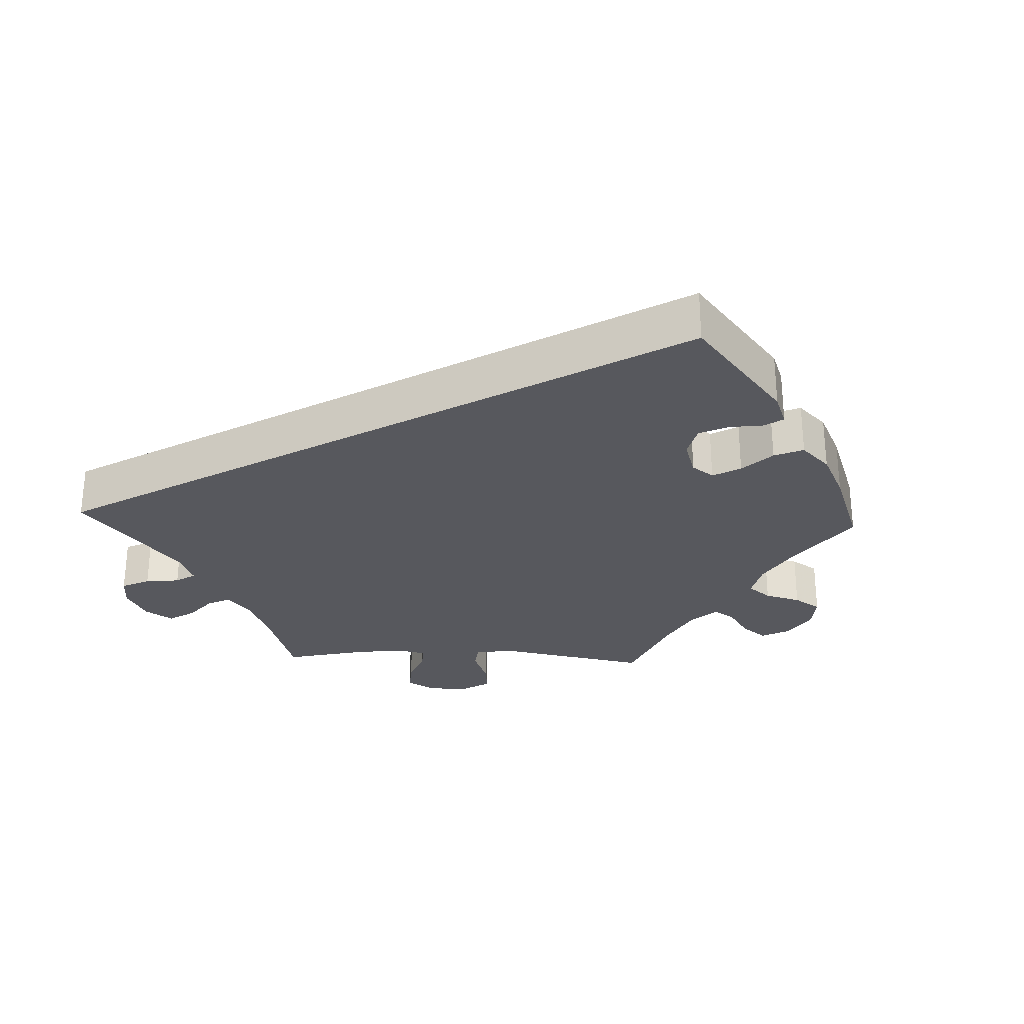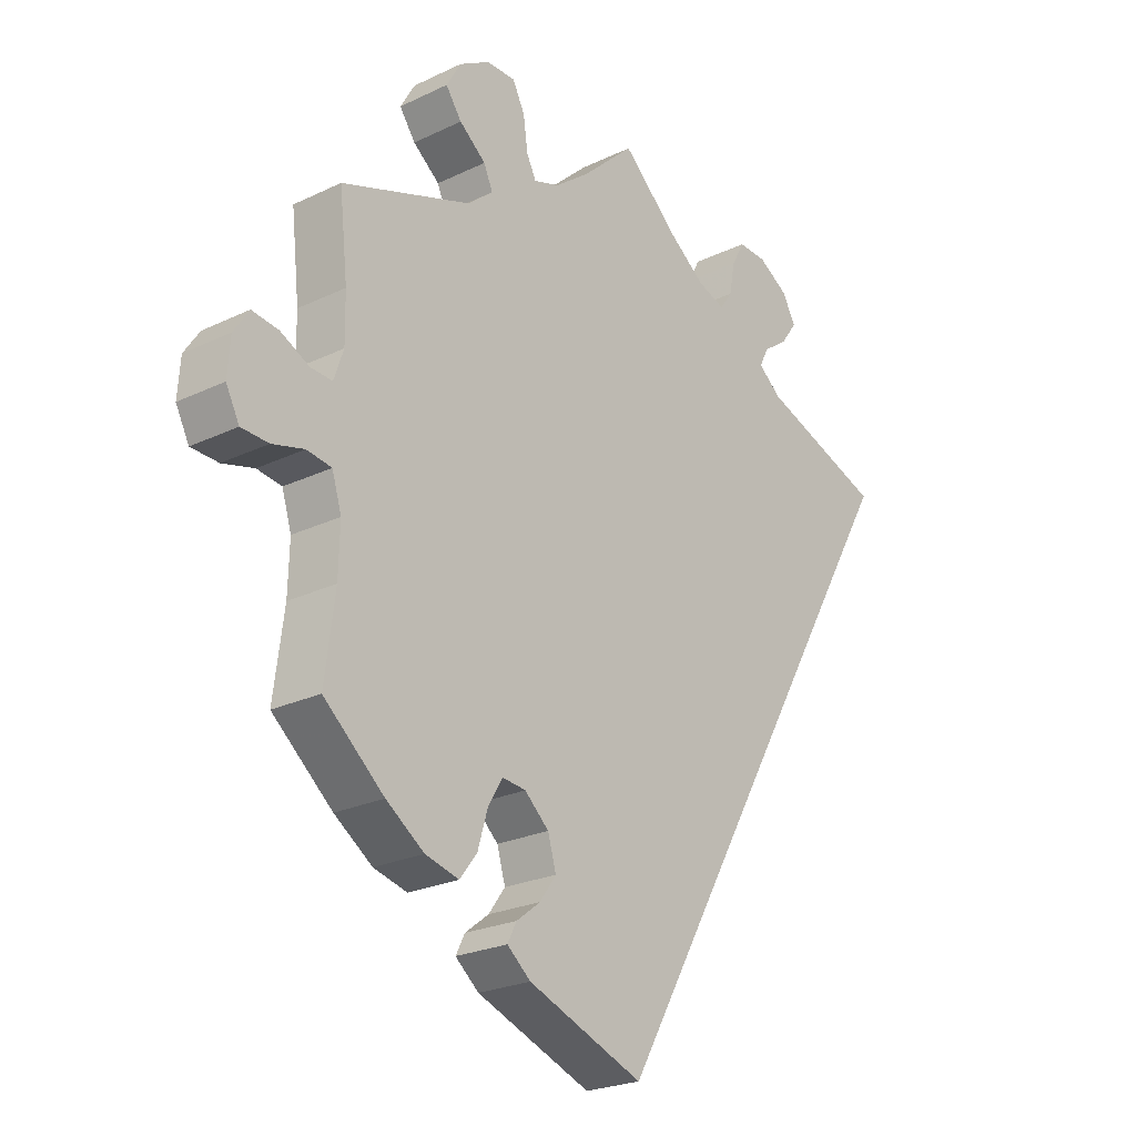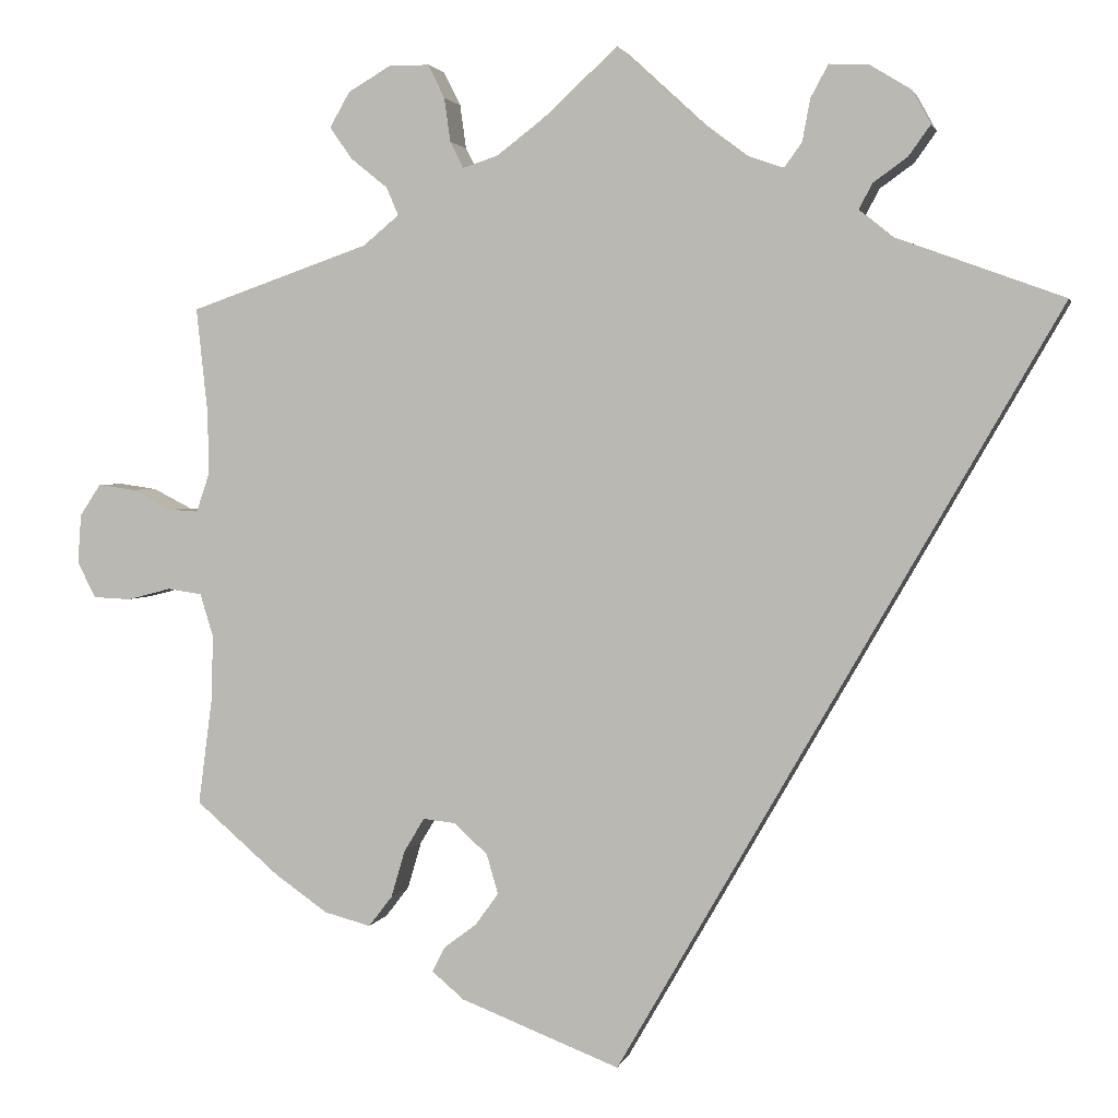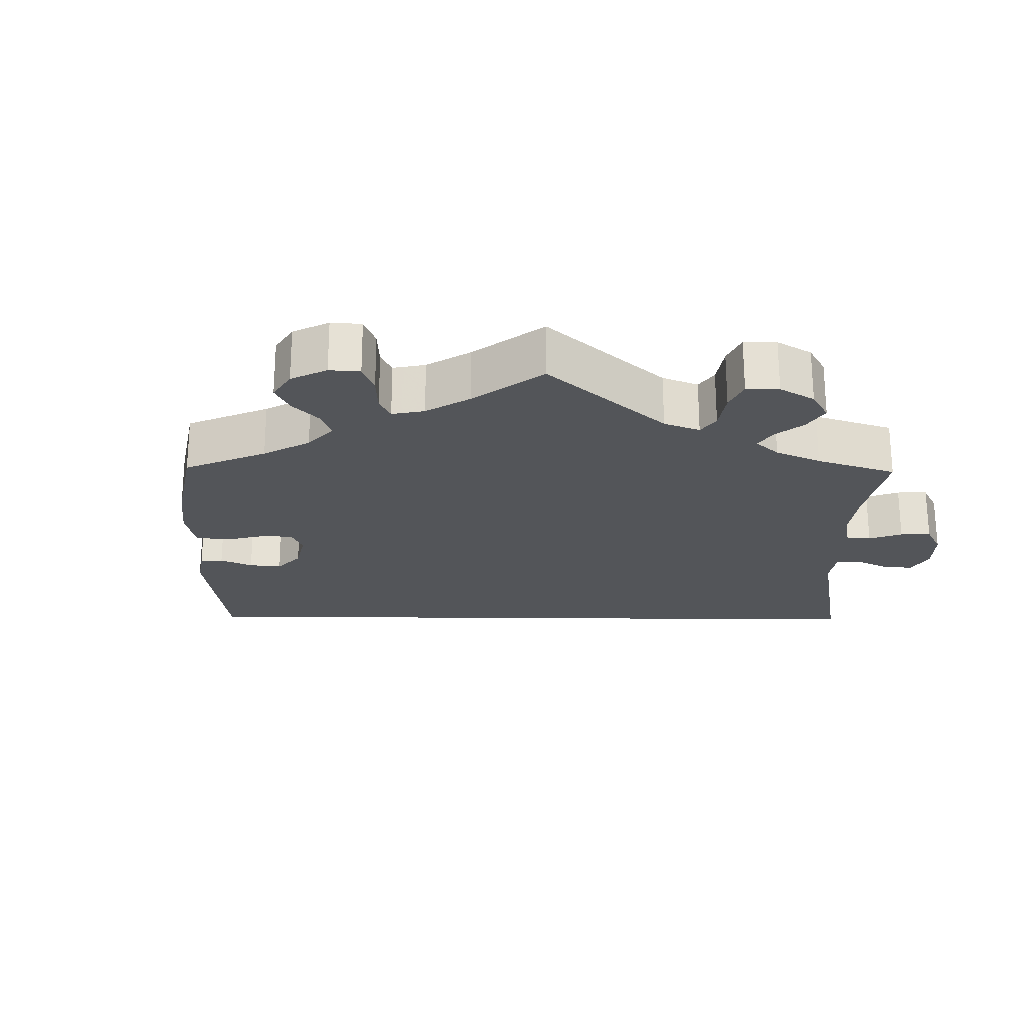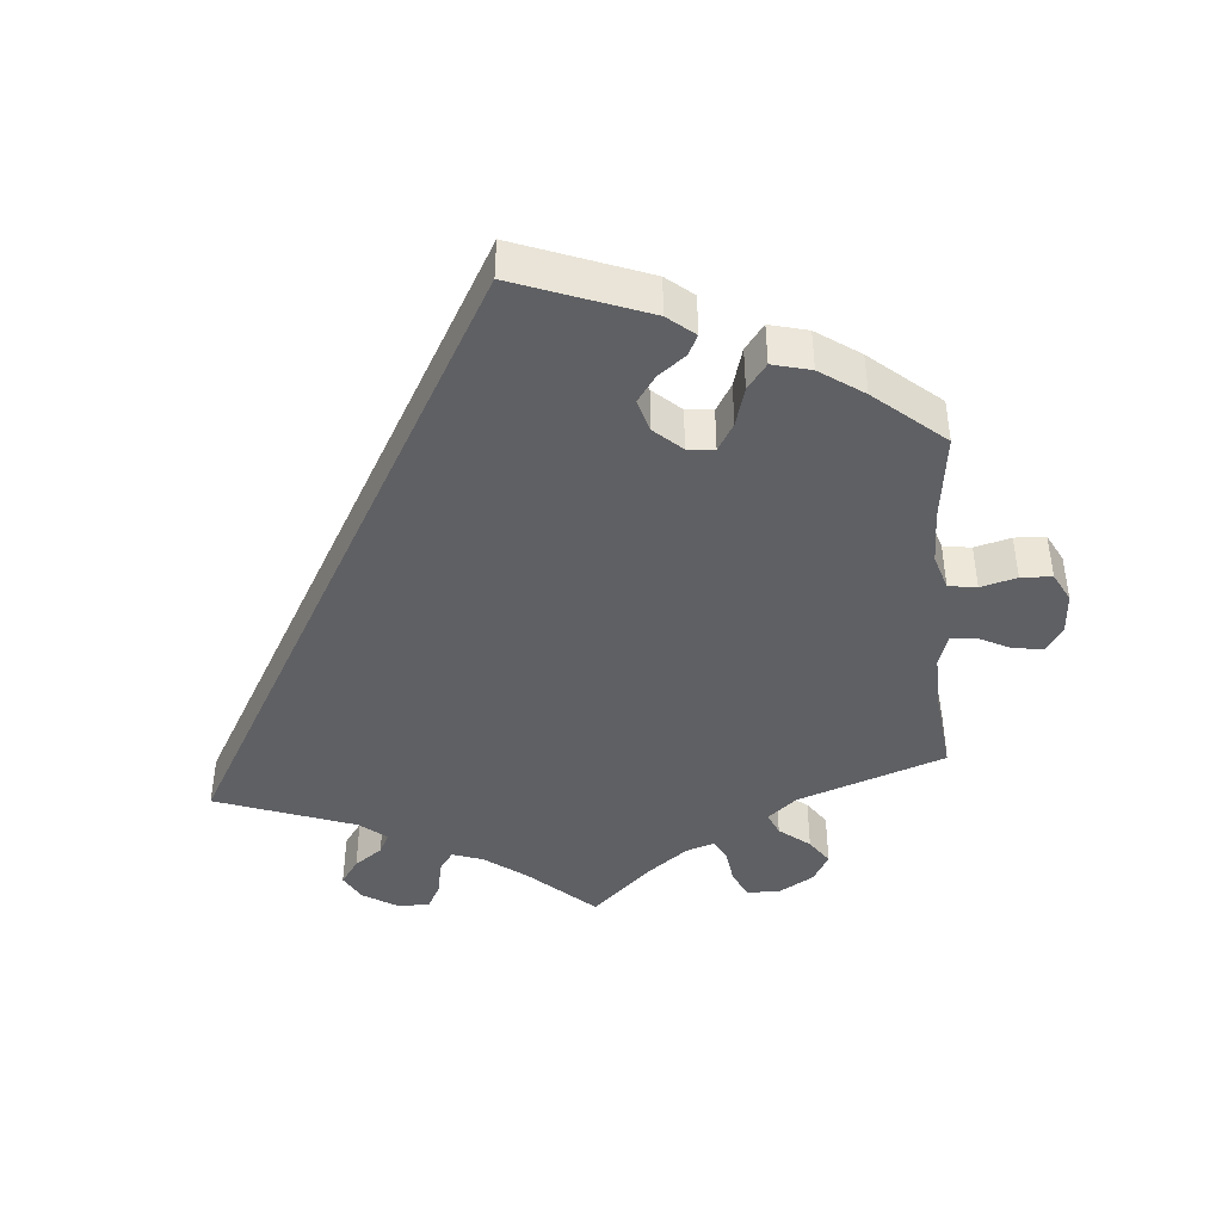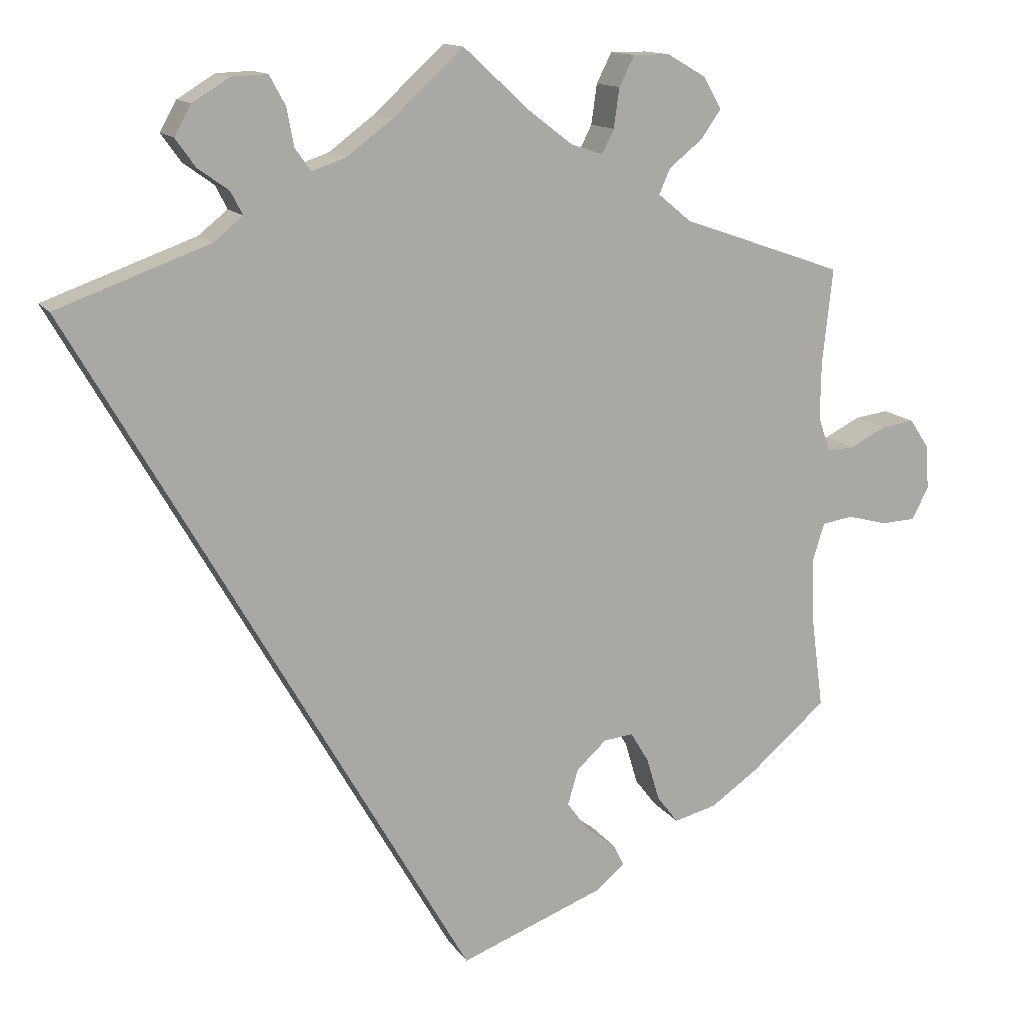
<metadata>
{"format":"obj","ext":"obj","renderer":"f3d","projection":"perspective","resolution":1024,"background":"white","views":[{"elev":-28.9,"azim":147.7,"up":"+Y"},{"elev":-23.7,"azim":-51.2,"up":"+Z"},{"elev":2.4,"azim":12.9,"up":"+Z"},{"elev":-24.2,"azim":-60.8,"up":"+Y"},{"elev":-43.4,"azim":-174.8,"up":"+Y"},{"elev":13.3,"azim":158.9,"up":"+Z"}]}
</metadata>
<code>
v 0.001 0.07 -0.578
v -0.18 0.07 -0.508
v -0.217 0.07 -0.477
v -0.203 0.07 -0.449
v -0.165 0.07 -0.42
v -0.139 0.07 -0.384
v -0.152 0.07 -0.339
v -0.19 0.07 -0.304
v -0.227 0.07 -0.3
v -0.25 0.07 -0.338
v -0.266 0.07 -0.392
v -0.293 0.07 -0.427
v -0.346 0.07 -0.413
v -0.406 0.07 -0.371
v -0.501 0.07 -0.289
v -0.485 0.07 -0.167
v -0.483 0.07 -0.093
v -0.498 0.07 -0.044
v -0.537 0.07 -0.038
v -0.587 0.07 -0.051
v -0.63 0.07 -0.049
v -0.651 0.07 -0.008
v -0.647 0.07 0.048
v -0.623 0.07 0.084
v -0.581 0.07 0.078
v -0.536 0.07 0.055
v -0.502 0.07 0.053
v -0.487 0.07 0.097
v -0.488 0.07 0.168
v -0.501 0.07 0.289
v -0.297 0.07 0.36
v -0.256 0.07 0.394
v -0.27 0.07 0.426
v -0.312 0.07 0.46
v -0.337 0.07 0.496
v -0.314 0.07 0.536
v -0.266 0.07 0.564
v -0.22 0.07 0.564
v -0.201 0.07 0.526
v -0.194 0.07 0.476
v -0.179 0.07 0.446
v -0.139 0.07 0.459
v -0.085 0.07 0.5
v 0 0.07 0.578
v 0.089 0.07 0.496
v 0.146 0.07 0.453
v 0.189 0.07 0.438
v 0.209 0.07 0.466
v 0.218 0.07 0.514
v 0.238 0.07 0.551
v 0.283 0.07 0.549
v 0.33 0.07 0.52
v 0.351 0.07 0.482
v 0.326 0.07 0.447
v 0.287 0.07 0.419
v 0.272 0.07 0.39
v 0.309 0.07 0.36
v 0.501 0.07 0.29
v 0.001 0 -0.578
v -0.18 0 -0.508
v -0.217 0 -0.477
v -0.203 0 -0.449
v -0.165 0 -0.42
v -0.139 0 -0.384
v -0.152 0 -0.339
v -0.19 0 -0.304
v -0.227 0 -0.3
v -0.25 0 -0.338
v -0.266 0 -0.392
v -0.293 0 -0.427
v -0.346 0 -0.413
v -0.406 0 -0.371
v -0.501 0 -0.289
v -0.485 0 -0.167
v -0.483 0 -0.093
v -0.498 0 -0.044
v -0.537 0 -0.038
v -0.587 0 -0.051
v -0.63 0 -0.049
v -0.651 0 -0.008
v -0.647 0 0.048
v -0.623 0 0.084
v -0.581 0 0.078
v -0.536 0 0.055
v -0.502 0 0.053
v -0.487 0 0.097
v -0.488 0 0.168
v -0.501 0 0.289
v -0.297 0 0.36
v -0.256 0 0.394
v -0.27 0 0.426
v -0.312 0 0.46
v -0.337 0 0.496
v -0.314 0 0.536
v -0.266 0 0.564
v -0.22 0 0.564
v -0.201 0 0.526
v -0.194 0 0.476
v -0.179 0 0.446
v -0.139 0 0.459
v -0.085 0 0.5
v 0 0 0.578
v 0.089 0 0.496
v 0.146 0 0.453
v 0.189 0 0.438
v 0.209 0 0.466
v 0.218 0 0.514
v 0.238 0 0.551
v 0.283 0 0.549
v 0.33 0 0.52
v 0.351 0 0.482
v 0.326 0 0.447
v 0.287 0 0.419
v 0.272 0 0.39
v 0.309 0 0.36
v 0.501 0 0.29
f 57 58 1 2
f 56 57 2
f 52 53 54 55
f 52 55 56
f 48 49 50 51
f 47 48 51 52
f 43 44 45
f 42 43 45 46
f 41 42 46 47
f 37 38 39 40
f 37 40 41
f 36 37 41
f 33 34 35 36
f 32 33 36 41
f 31 32 41 47
f 29 30 31 47
f 23 24 25 26
f 23 26 27
f 22 23 27
f 19 20 21 22
f 18 19 22 27
f 17 18 27 28
f 13 14 15 16
f 13 16 17
f 10 11 12 13
f 9 10 13 17
f 8 9 17 28
f 2 3 4 5
f 2 5 6
f 47 52 56 2
f 7 8 28 29
f 7 29 47
f 6 7 47
f 2 6 47
f 60 59 116 115
f 60 115 114
f 113 112 111 110
f 114 113 110
f 109 108 107 106
f 110 109 106 105
f 103 102 101
f 104 103 101 100
f 105 104 100 99
f 98 97 96 95
f 99 98 95
f 99 95 94
f 94 93 92 91
f 99 94 91 90
f 105 99 90 89
f 105 89 88 87
f 84 83 82 81
f 85 84 81
f 85 81 80
f 80 79 78 77
f 85 80 77 76
f 86 85 76 75
f 74 73 72 71
f 75 74 71
f 71 70 69 68
f 75 71 68 67
f 86 75 67 66
f 63 62 61 60
f 64 63 60
f 60 114 110 105
f 87 86 66 65
f 105 87 65
f 105 65 64
f 105 64 60
f 1 59 60 2
f 2 60 61 3
f 3 61 62 4
f 4 62 63 5
f 5 63 64 6
f 6 64 65 7
f 7 65 66 8
f 8 66 67 9
f 9 67 68 10
f 10 68 69 11
f 11 69 70 12
f 12 70 71 13
f 13 71 72 14
f 14 72 73 15
f 15 73 74 16
f 16 74 75 17
f 17 75 76 18
f 18 76 77 19
f 19 77 78 20
f 20 78 79 21
f 21 79 80 22
f 22 80 81 23
f 23 81 82 24
f 24 82 83 25
f 25 83 84 26
f 26 84 85 27
f 27 85 86 28
f 28 86 87 29
f 29 87 88 30
f 30 88 89 31
f 31 89 90 32
f 32 90 91 33
f 33 91 92 34
f 34 92 93 35
f 35 93 94 36
f 36 94 95 37
f 37 95 96 38
f 38 96 97 39
f 39 97 98 40
f 40 98 99 41
f 41 99 100 42
f 42 100 101 43
f 43 101 102 44
f 44 102 103 45
f 45 103 104 46
f 46 104 105 47
f 47 105 106 48
f 48 106 107 49
f 49 107 108 50
f 50 108 109 51
f 51 109 110 52
f 52 110 111 53
f 53 111 112 54
f 54 112 113 55
f 55 113 114 56
f 56 114 115 57
f 57 115 116 58
f 58 116 59 1

</code>
